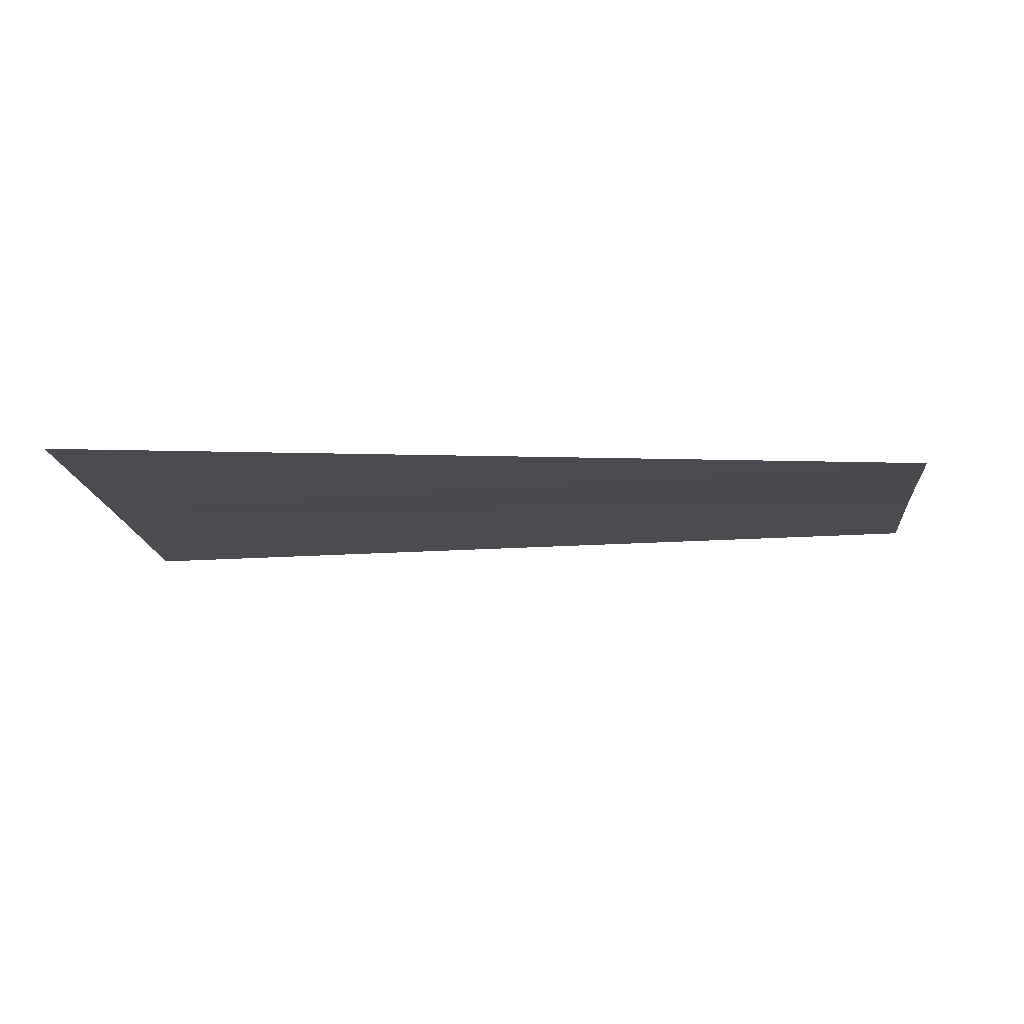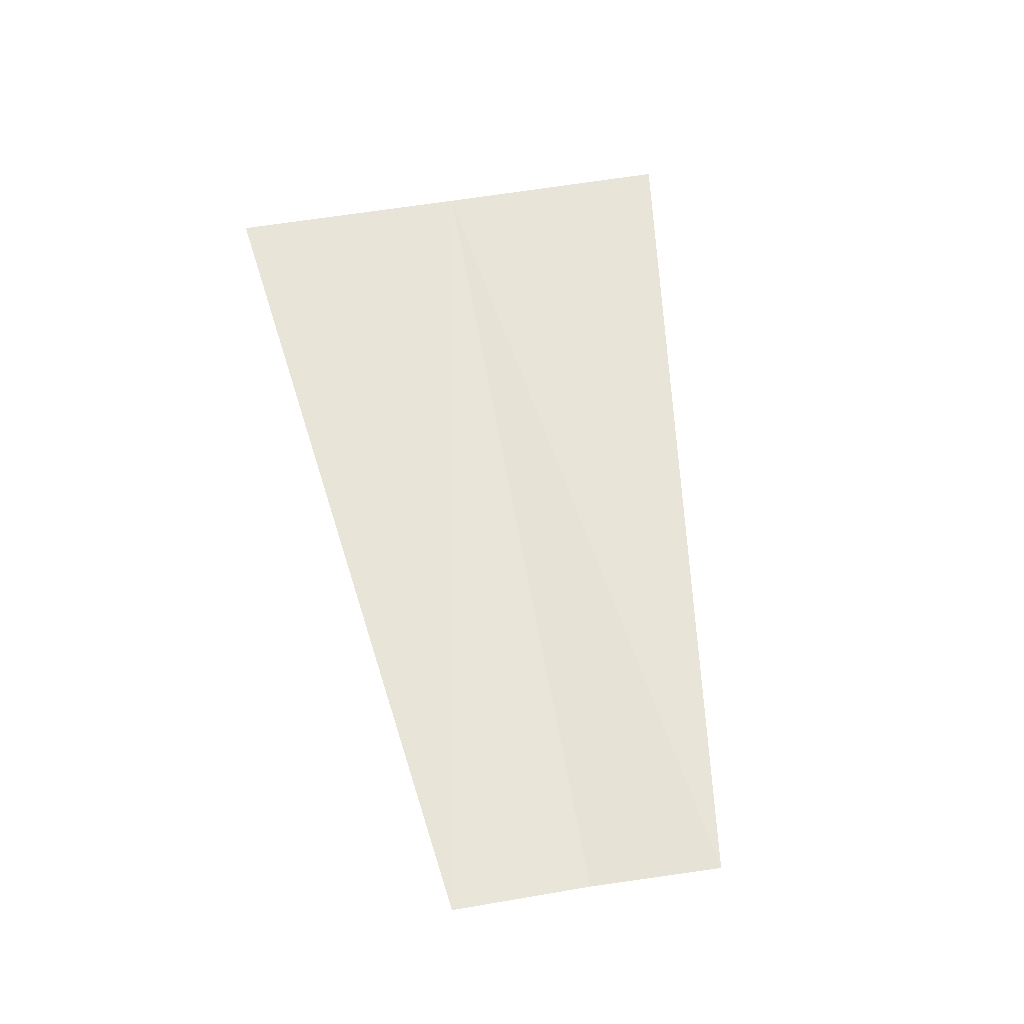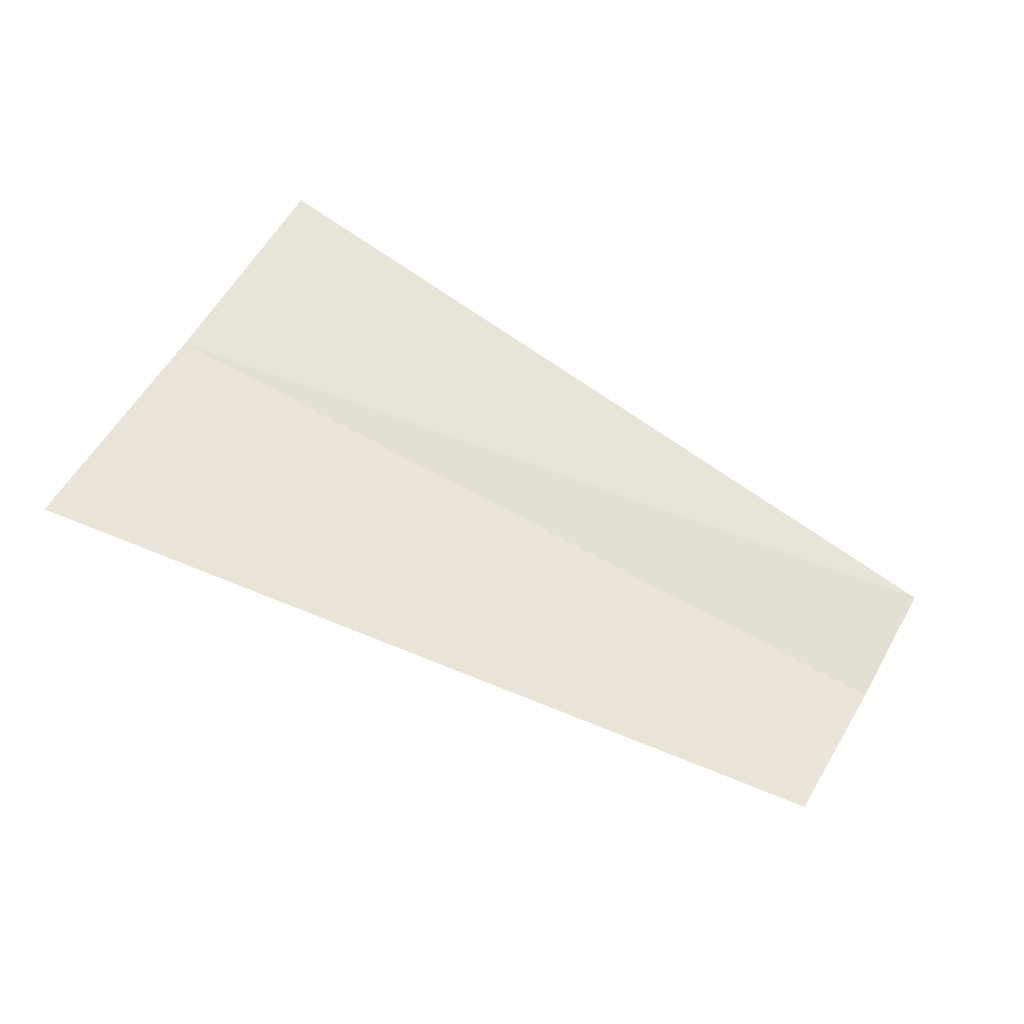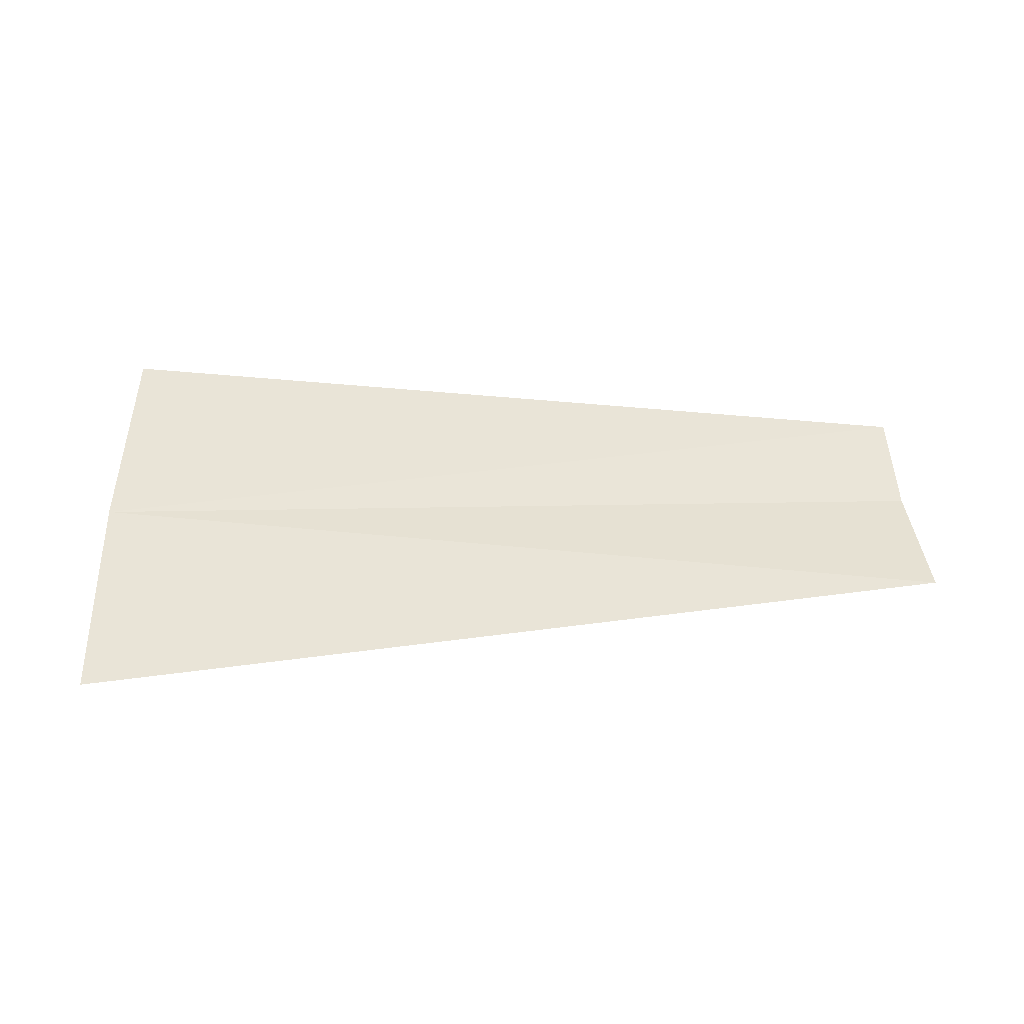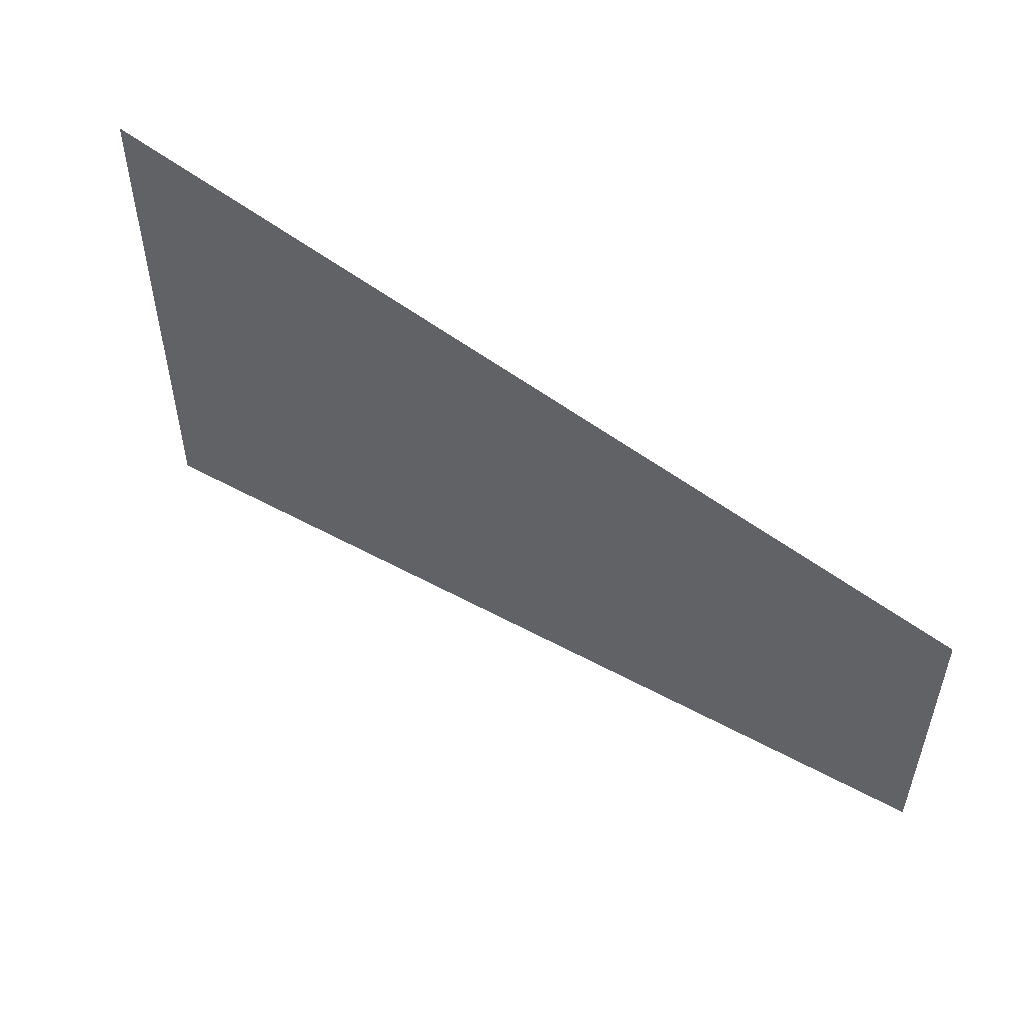
<metadata>
{"format":"obj","ext":"obj","renderer":"f3d","projection":"perspective","resolution":1024,"background":"white","views":[{"elev":-14.4,"azim":3.3,"up":"+Y"},{"elev":60.3,"azim":80.2,"up":"+Y"},{"elev":61.8,"azim":30.4,"up":"+Y"},{"elev":42.2,"azim":-0.9,"up":"+Y"},{"elev":52.7,"azim":34.6,"up":"+Z"}]}
</metadata>
<code>
o 10278
v 2216 1883 13.8
v 2216 1883 13.8
v 2216 1883 13.8
v 2216 1883 13.8
v 2216 1883 13.8
v 2216 1883 13.8
v 2216 1883 13.8
v 2216 1883 13.8
v 2216 1883 13.8
v 2216 1883 13.8
v 2216 1883 13.8
f 1 2 3
f 1 2 4
f 1 5 3
f 1 5 6
f 1 7 8
f 1 9 8
f 1 9 10
f 1 11 10

</code>
